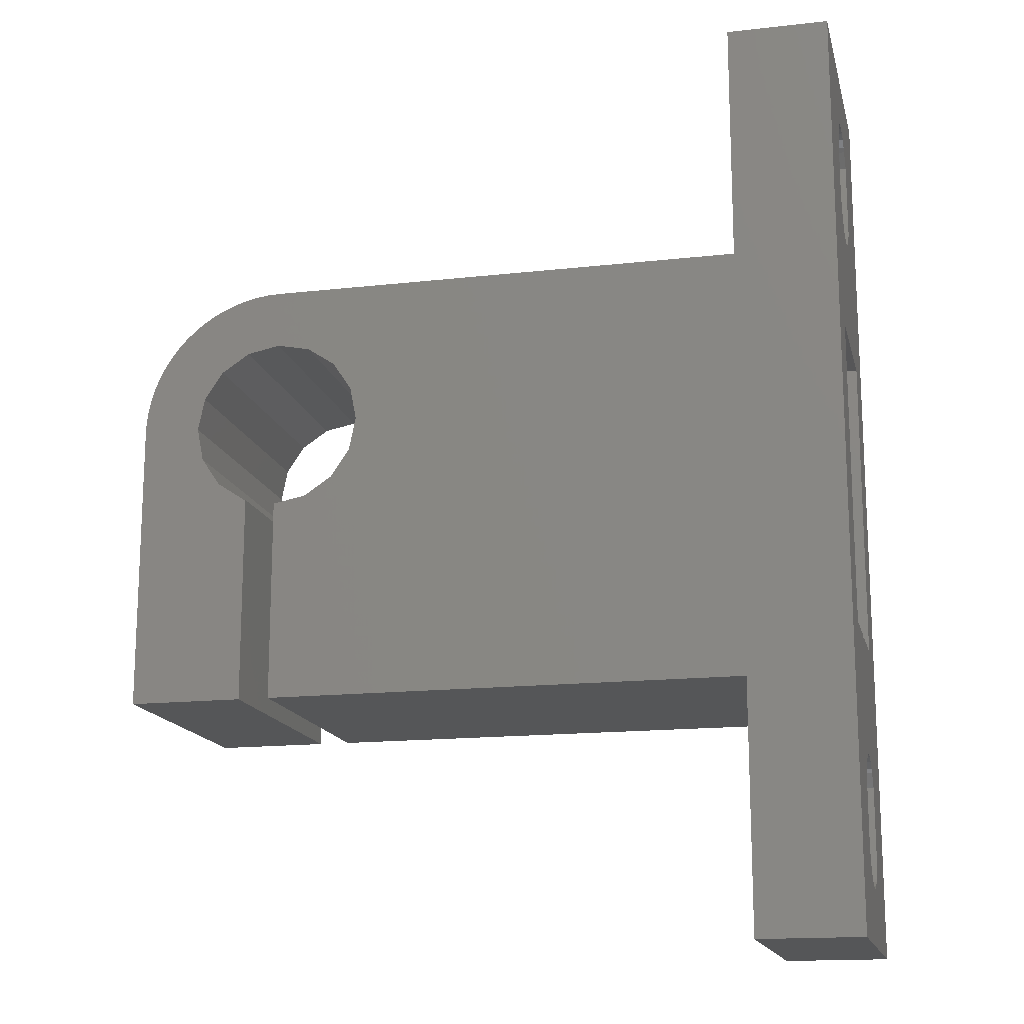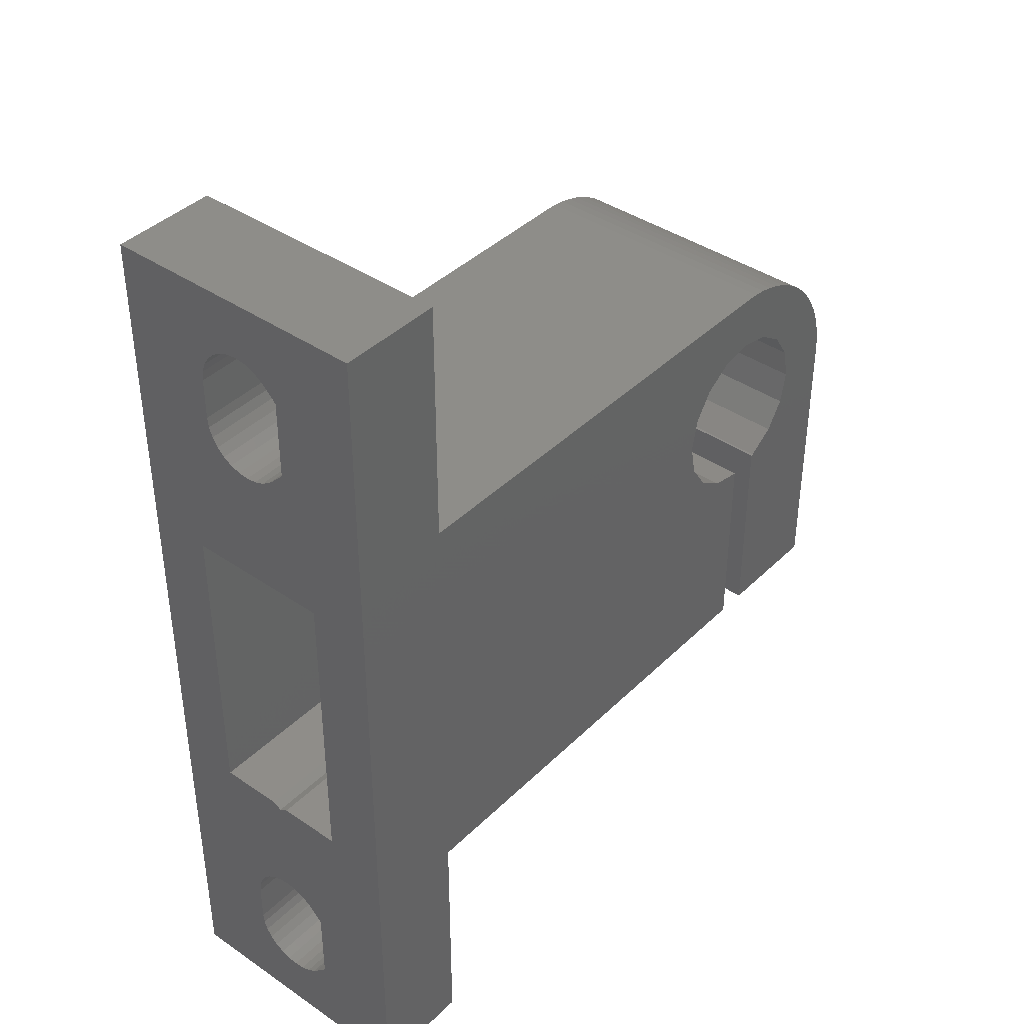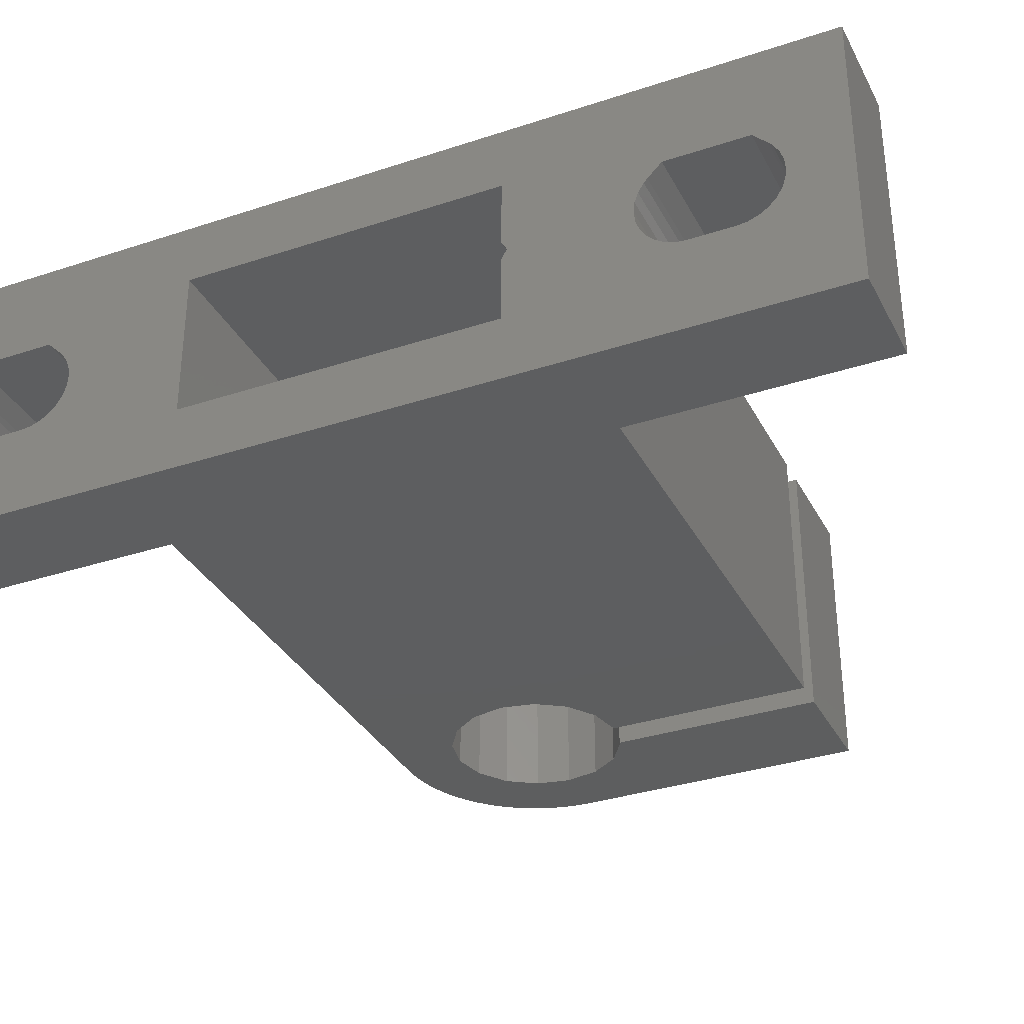
<metadata>
{"format":"stl","ext":"stl","renderer":"f3d","projection":"perspective","resolution":1024,"background":"white","views":[{"elev":-15.9,"azim":-166.8,"up":"+Y"},{"elev":40.2,"azim":-49.9,"up":"+Y"},{"elev":-33.7,"azim":-65.7,"up":"+Z"}]}
</metadata>
<code>
# stl→obj: 306 verts, 624 faces
v -1.294e-31 -11.25 6.5
v 1.923e-16 -11 6.067
v 2.887e-15 -26 4.996e-15
v 21.32 -11 6.933
v 24.33 -11.25 6.5
v -1.554e-15 -11 10
v -1.554e-15 4 10
v 21.32 -11 10
v -1.923e-16 -11 6.933
v 7.638e-16 -17.63 4.78
v -2.176e-16 -16.86 6.99
v -4.241e-16 -17.02 7.455
v -6.093e-16 -17.28 7.872
v -6.91e-16 -17.44 8.056
v -9.77e-16 -18.09 8.7
v 2.176e-16 -16.86 6.01
v 6.434e-31 -16.8 6.5
v 4.241e-16 -17.02 5.545
v 6.093e-16 -17.28 5.128
v -9.77e-16 11.09 8.7
v 1.554e-15 4 3
v 21.32 4 10
v -1.701e-31 16.2 6.5
v 2.176e-16 16.14 6.01
v 5 16.2 6.5
v 2.887e-15 19 -4.996e-15
v 5 16.14 6.99
v 9.526e-16 -18.51 4.355
v 8.802e-16 -18.05 4.518
v 5 -16.86 6.99
v 5 -17.02 7.455
v -2.176e-16 -23.14 6.99
v 1.701e-31 -23.2 6.5
v 5 -22.98 7.455
v 5 -23.14 6.99
v -2.176e-16 16.14 6.99
v 5 15.98 7.455
v -2.176e-16 9.855 6.99
v -6.434e-31 9.8 6.5
v 5 10.02 7.455
v 5 9.855 6.99
v -2.887e-15 -26 13
v -2.887e-15 19 13
v -4.241e-16 -22.98 7.455
v -6.093e-16 -22.72 7.872
v -6.91e-16 -22.56 8.056
v -9.77e-16 -21.91 8.7
v 5 -26 7.216e-15
v 5 -14 13
v 5 7 13
v 5 -26 13
v -4.241e-16 15.98 7.455
v -6.093e-16 15.72 7.872
v -6.91e-16 15.56 8.056
v -9.77e-16 14.91 8.7
v 5 19 -2.776e-15
v 5 19 13
v 5 -17.28 7.872
v 5 -22.72 7.872
v -4.241e-16 10.02 7.455
v 5 10.28 7.872
v 5 15.72 7.872
v 5 -17.44 8.056
v 5 -22.56 8.056
v -6.093e-16 10.28 7.872
v 5 10.44 8.056
v 5 15.56 8.056
v 2.176e-16 9.855 6.01
v 5 9.8 6.5
v 5 -18.09 8.7
v 5 -21.91 8.7
v -6.91e-16 10.44 8.056
v 5 11.09 8.7
v 5 14.91 8.7
v 1.554e-15 -11 3
v 21.32 -11 3
v 21.32 -11 6.067
v 21.32 4 3
v 2.176e-16 -23.14 6.01
v 5 -23.2 6.5
v 5 -16.86 6.01
v 5 -16.8 6.5
v 4.241e-16 -22.98 5.545
v 5 -23.14 6.01
v 4.241e-16 15.98 5.545
v 5 16.14 6.01
v 4.241e-16 10.02 5.545
v 5 9.855 6.01
v 5 -14 4.552e-15
v 5 7 -1.11e-16
v 21.32 -9.625 9.315
v 21.32 -9.625 3.685
v 21.32 -6.375 3.685
v 24.33 -9.625 9.315
v 21.32 -4.75 6.5
v 24.33 -4.75 6.5
v 24.33 -6.375 9.315
v 24.33 -6.375 3.685
v 24.33 -9.625 3.685
v 21.32 -6.375 9.315
v 24.15 -1.443e-15 9.948e-15
v 24.15 1.443e-15 13
v 24.47 -1.599 1.044e-14
v 24.47 1.599 13
v 24.47 1.599 9.735e-15
v 24.47 -1.599 13
v 24.33 -8.704 8.2
v 24.33 -9.202 7.702
v 24.33 -9.193 7.693
v 24.33 -9.43 7.419
v 24.33 -9.631 6.979
v 24.33 -9.7 6.5
v 24.33 -6.3 6.5
v 28.33 -6.3 6.5
v 28.33 -6.369 6.979
v 24.33 -6.369 6.021
v 28.33 -6.369 6.021
v 24.33 -6.369 6.979
v 28.33 -6.57 7.419
v 24.33 -6.57 5.581
v 28.33 -6.57 5.581
v 24.33 -6.57 7.419
v 28.33 -6.807 7.693
v 24.33 -6.798 7.702
v 28.33 -6.798 7.702
v 28.33 -7.296 8.2
v 24.33 -6.807 7.693
v 24.33 -6.887 5.215
v 28.33 -6.887 5.215
v 24.33 -7.294 4.954
v 28.33 -7.294 4.954
v 24.33 -7.296 8.2
v 28.33 -8.704 8.2
v 24.33 -7.758 4.817
v 28.33 -7.758 4.817
v 28.33 -8.242 4.817
v 24.33 -8.242 4.817
v 28.33 -8.706 4.954
v 24.33 -8.706 4.954
v 28.33 -9.113 5.215
v 24.33 -9.113 5.215
v 28.33 -9.43 5.581
v 28.33 -9.202 7.702
v 28.33 -9.193 7.693
v 24.33 -9.43 5.581
v 28.33 -9.631 6.021
v 28.33 -9.43 7.419
v 24.33 -9.631 6.021
v 28.33 -9.7 6.5
v 28.33 -9.631 6.979
v 25.38 -2.955 1.115e-14
v 28.33 -14 1.491e-14
v 25.38 -2.955 13
v 25.38 2.955 13
v 25.38 2.955 9.835e-15
v 26.73 -3.86 1.195e-14
v 26.73 -3.86 13
v 26.73 3.86 1.024e-14
v 26.73 3.86 13
v 28.33 7 13
v 28.33 7 1.025e-14
v 28.33 -4.178 1.273e-14
v 28.33 -14 13
v 28.33 -4.178 13
v 28.33 4.178 1.088e-14
v 28.33 4.178 13
v 29.93 3.86 1.166e-14
v 28.94 6.973 13
v 29.55 6.894 13
v 29.93 3.86 13
v 28.94 6.973 1.053e-14
v 35.33 -1.443e-15 1.491e-14
v 31.29 2.955 1.246e-14
v 29.55 6.894 1.081e-14
v 30.14 6.761 1.111e-14
v 30.14 6.761 13
v 29.83 -14 1.558e-14
v 29.83 -14 13
v 29.83 -9.43 7.419
v 29.83 -3.88 1.333e-14
v 29.93 -3.86 1.337e-14
v 29.83 -9.113 5.215
v 29.83 -9.43 5.581
v 29.83 -9.631 6.979
v 29.83 -9.631 6.021
v 29.83 -9.7 6.5
v 31.29 -2.955 1.377e-14
v 35.33 -14 1.802e-14
v 29.83 -3.88 13
v 29.83 -8.704 8.2
v 29.83 -9.202 7.702
v 29.93 -3.86 13
v 31.29 -2.955 13
v 32.19 -1.599 13
v 32.51 1.443e-15 13
v 33.69 4.5 13
v 34.06 4.015 13
v 34.39 3.5 13
v 34.67 2.958 13
v 34.91 2.394 13
v 35.09 1.812 13
v 35.22 1.216 13
v 35.3 0.61 13
v 35.33 -14 13
v 35.33 1.443e-15 13
v 29.83 -6.3 6.5
v 35.33 -6.3 6.5
v 35.33 -6.369 6.979
v 29.83 -6.369 6.021
v 35.33 -6.369 6.021
v 29.83 -6.369 6.979
v 35.33 -6.57 7.419
v 29.83 -6.57 5.581
v 35.33 -6.57 5.581
v 29.83 -6.57 7.419
v 35.33 -6.807 7.693
v 29.83 -6.798 7.702
v 35.33 -6.798 7.702
v 35.33 -7.296 8.2
v 29.83 -6.807 7.693
v 29.83 -6.887 5.215
v 35.33 -6.887 5.215
v 29.83 -7.294 4.954
v 35.33 -7.294 4.954
v 29.83 -7.296 8.2
v 35.33 -8.704 8.2
v 29.83 -7.758 4.817
v 35.33 -7.758 4.817
v 35.33 -8.242 4.817
v 29.83 -8.242 4.817
v 35.33 -8.706 4.954
v 29.83 -8.706 4.954
v 35.33 -9.113 5.215
v 35.33 -9.43 5.581
v 29.83 -9.193 7.693
v 35.33 -9.202 7.702
v 35.33 -9.193 7.693
v 35.33 -9.631 6.021
v 35.33 -9.43 7.419
v 35.33 -9.7 6.5
v 35.33 -9.631 6.979
v 30.72 6.578 13
v 31.29 2.955 13
v 31.29 6.344 13
v 30.72 6.578 1.141e-14
v 31.29 6.344 1.171e-14
v 32.19 -1.599 1.387e-14
v 32.19 1.599 1.316e-14
v 31.83 6.062 13
v 32.19 1.599 13
v 32.34 5.734 13
v 31.83 6.062 1.201e-14
v 32.34 5.734 1.231e-14
v 32.51 -1.443e-15 1.366e-14
v 33.28 4.95 13
v 32.83 5.362 13
v 32.83 5.362 1.261e-14
v 33.28 4.95 1.29e-14
v 33.69 4.5 1.319e-14
v 34.06 4.015 1.346e-14
v 34.39 3.5 1.372e-14
v 34.67 2.958 1.396e-14
v 34.91 2.394 1.419e-14
v 35.09 1.812 1.44e-14
v 35.22 1.216 1.46e-14
v 35.3 0.61 1.477e-14
v 5 -17.02 5.545
v 5 -22.98 5.545
v 6.093e-16 -22.72 5.128
v 5 10.02 5.545
v 6.093e-16 10.28 5.128
v 6.093e-16 15.72 5.128
v 5 15.98 5.545
v 5 -17.28 5.128
v 5 -17.63 4.78
v 5 -18.05 4.518
v 5 -18.51 4.355
v 5 -19 4.3
v 5 -21 4.3
v 5 -21.49 4.355
v 5 -21.95 4.518
v 5 -22.37 4.78
v 5 -22.72 5.128
v 5 14.96 4.518
v 5 15.37 4.78
v 5 15.72 5.128
v 5 10.28 5.128
v 5 10.63 4.78
v 5 11.04 4.518
v 5 11.51 4.355
v 5 12 4.3
v 5 14 4.3
v 5 14.49 4.355
v 7.638e-16 -22.37 4.78
v 7.638e-16 10.63 4.78
v 7.638e-16 15.37 4.78
v 8.802e-16 -21.95 4.518
v 8.802e-16 11.04 4.518
v 8.802e-16 14.96 4.518
v 9.526e-16 -21.49 4.355
v 9.526e-16 11.51 4.355
v 9.526e-16 14.49 4.355
v 9.77e-16 -19 4.3
v 9.77e-16 -21 4.3
v 9.77e-16 12 4.3
v 9.77e-16 14 4.3
f 1 2 3
f 1 4 5
f 1 5 2
f 6 7 8
f 6 9 10
f 6 11 12
f 6 12 13
f 6 13 14
f 6 14 15
f 6 16 17
f 6 8 9
f 6 18 16
f 6 19 18
f 6 17 11
f 6 10 19
f 7 20 21
f 7 21 22
f 7 22 8
f 23 24 25
f 23 26 24
f 23 25 27
f 9 1 3
f 9 3 28
f 9 8 4
f 9 4 1
f 9 29 10
f 9 28 29
f 11 30 31
f 11 17 30
f 32 33 3
f 32 34 35
f 32 35 33
f 36 23 27
f 36 27 37
f 38 39 21
f 38 40 41
f 38 41 39
f 42 6 15
f 42 7 6
f 42 43 7
f 42 44 3
f 42 45 44
f 42 46 45
f 42 15 47
f 42 47 46
f 42 3 48
f 42 49 50
f 42 51 49
f 42 48 51
f 42 50 43
f 43 23 36
f 43 36 52
f 43 52 53
f 43 53 54
f 43 54 55
f 43 20 7
f 43 55 20
f 43 26 23
f 43 56 26
f 43 57 56
f 43 50 57
f 12 11 31
f 12 31 58
f 44 32 3
f 44 59 34
f 44 34 32
f 60 38 21
f 60 40 38
f 60 61 40
f 52 36 37
f 52 37 62
f 13 12 58
f 13 58 63
f 45 64 59
f 45 59 44
f 65 60 21
f 65 61 60
f 65 66 61
f 53 52 62
f 53 62 67
f 39 68 21
f 39 69 68
f 39 41 69
f 14 13 63
f 14 63 70
f 46 71 64
f 46 64 45
f 72 65 21
f 72 66 65
f 72 73 66
f 54 53 67
f 54 67 74
f 15 14 70
f 15 70 71
f 47 15 71
f 47 71 46
f 20 72 21
f 20 55 73
f 20 73 72
f 55 54 74
f 55 74 73
f 75 21 26
f 75 26 3
f 75 76 21
f 75 77 76
f 21 76 78
f 21 78 22
f 33 79 3
f 33 35 80
f 33 80 79
f 2 75 3
f 2 77 75
f 2 5 77
f 16 18 81
f 16 81 82
f 79 83 3
f 79 84 83
f 79 80 84
f 24 26 85
f 24 85 86
f 24 86 25
f 68 87 21
f 68 69 88
f 68 88 87
f 3 26 89
f 3 89 48
f 26 56 90
f 26 90 89
f 8 22 91
f 76 77 92
f 76 93 78
f 76 92 93
f 77 5 92
f 4 8 91
f 4 91 94
f 4 94 5
f 95 96 97
f 93 95 22
f 93 22 78
f 93 96 95
f 93 98 96
f 93 99 98
f 100 95 97
f 100 22 95
f 100 97 94
f 92 5 99
f 92 99 93
f 91 100 94
f 91 22 100
f 101 102 103
f 101 104 102
f 101 105 104
f 102 106 103
f 5 107 108
f 5 109 110
f 5 108 109
f 5 110 111
f 5 94 107
f 5 111 112
f 5 112 99
f 113 114 115
f 116 113 96
f 116 114 113
f 116 117 114
f 118 113 115
f 118 115 119
f 98 116 96
f 97 96 113
f 97 113 118
f 120 116 98
f 120 117 116
f 120 121 117
f 122 118 119
f 122 97 118
f 122 119 123
f 124 97 122
f 124 125 126
f 127 122 123
f 127 124 122
f 127 125 124
f 127 123 125
f 128 120 98
f 128 121 120
f 128 129 121
f 130 128 98
f 130 129 128
f 130 131 129
f 132 97 124
f 132 124 126
f 132 126 133
f 134 130 98
f 134 131 130
f 134 135 131
f 134 136 135
f 137 134 98
f 137 136 134
f 137 138 136
f 107 97 132
f 107 132 133
f 139 137 98
f 139 138 137
f 139 140 138
f 141 140 139
f 141 142 140
f 109 143 144
f 108 107 133
f 108 133 143
f 108 143 109
f 145 142 141
f 145 146 142
f 110 109 144
f 110 144 147
f 99 139 98
f 99 141 139
f 99 145 141
f 94 97 107
f 148 145 99
f 148 146 145
f 148 149 146
f 111 110 147
f 111 147 150
f 112 148 99
f 112 111 150
f 112 150 149
f 112 149 148
f 103 106 151
f 103 151 152
f 106 153 151
f 105 154 104
f 105 155 154
f 151 153 156
f 151 156 152
f 153 157 156
f 154 158 159
f 154 159 160
f 155 158 154
f 155 161 158
f 156 157 162
f 156 162 152
f 157 163 164
f 157 164 162
f 158 165 159
f 158 161 165
f 159 165 166
f 159 166 160
f 152 162 129
f 152 129 131
f 152 131 135
f 152 135 136
f 152 136 138
f 152 138 140
f 152 140 142
f 152 142 146
f 152 146 149
f 152 150 163
f 152 149 150
f 163 133 164
f 163 143 133
f 163 147 143
f 163 150 147
f 117 162 114
f 115 162 164
f 115 114 162
f 121 162 117
f 119 115 164
f 125 119 164
f 123 119 125
f 129 162 121
f 126 125 164
f 133 126 164
f 147 144 143
f 165 161 167
f 165 167 166
f 166 168 160
f 166 169 168
f 166 167 170
f 166 170 169
f 161 160 171
f 161 171 172
f 161 173 167
f 161 172 173
f 160 168 171
f 171 168 174
f 171 174 172
f 168 169 174
f 174 169 175
f 174 175 172
f 169 170 176
f 169 176 175
f 177 178 179
f 177 180 181
f 177 182 180
f 177 183 182
f 177 179 184
f 177 185 183
f 177 184 186
f 177 186 185
f 177 181 187
f 177 187 172
f 177 172 188
f 177 188 178
f 178 189 190
f 178 190 191
f 178 191 179
f 178 192 189
f 178 193 192
f 178 194 193
f 178 195 194
f 178 196 195
f 178 197 196
f 178 198 197
f 178 199 198
f 178 200 199
f 178 201 200
f 178 202 201
f 178 203 202
f 178 188 204
f 178 204 205
f 178 205 203
f 180 189 181
f 189 192 181
f 206 207 208
f 209 189 180
f 209 206 189
f 209 207 206
f 209 210 207
f 211 189 206
f 211 206 208
f 211 208 212
f 213 209 180
f 213 210 209
f 213 214 210
f 215 189 211
f 215 211 212
f 215 212 216
f 217 189 215
f 217 218 219
f 220 215 216
f 220 217 215
f 220 218 217
f 220 216 218
f 221 213 180
f 221 214 213
f 221 222 214
f 223 221 180
f 223 222 221
f 223 224 222
f 225 189 217
f 225 217 219
f 225 219 226
f 227 223 180
f 227 224 223
f 227 228 224
f 227 229 228
f 230 227 180
f 230 229 227
f 230 231 229
f 190 189 225
f 190 225 226
f 232 230 180
f 232 231 230
f 232 233 231
f 182 232 180
f 182 233 232
f 182 234 233
f 235 236 237
f 191 190 226
f 191 226 236
f 191 236 235
f 183 234 182
f 183 238 234
f 179 235 237
f 179 191 235
f 179 237 239
f 185 238 183
f 185 240 238
f 184 179 239
f 184 239 241
f 186 184 241
f 186 241 240
f 186 240 185
f 181 192 187
f 192 193 187
f 167 173 170
f 170 242 176
f 170 173 243
f 170 243 244
f 170 244 242
f 175 176 245
f 175 245 172
f 176 242 245
f 245 242 246
f 245 246 172
f 242 244 246
f 187 193 194
f 187 247 172
f 187 194 247
f 173 248 243
f 173 172 248
f 243 249 244
f 243 248 250
f 243 250 251
f 243 251 249
f 246 244 252
f 246 252 172
f 244 249 252
f 252 249 253
f 252 253 172
f 249 251 253
f 247 194 195
f 247 254 172
f 247 195 254
f 248 254 250
f 248 172 254
f 250 254 195
f 250 195 255
f 250 256 251
f 250 255 256
f 253 251 257
f 253 257 172
f 251 256 257
f 195 196 255
f 257 256 258
f 257 258 172
f 256 255 258
f 258 255 259
f 258 259 172
f 255 196 259
f 259 196 260
f 259 260 172
f 196 197 260
f 260 197 261
f 260 261 172
f 197 198 261
f 261 198 262
f 261 262 172
f 198 199 262
f 262 199 263
f 262 263 172
f 199 200 263
f 263 200 264
f 263 264 172
f 200 201 264
f 264 201 265
f 264 265 172
f 201 202 265
f 265 202 266
f 265 266 172
f 202 203 266
f 266 203 172
f 203 205 172
f 188 172 222
f 188 222 224
f 188 224 228
f 188 228 229
f 188 229 231
f 188 231 233
f 188 233 234
f 188 234 238
f 188 238 240
f 188 241 204
f 188 240 241
f 204 226 205
f 204 236 226
f 204 239 236
f 204 241 239
f 210 172 207
f 208 172 205
f 208 207 172
f 214 172 210
f 212 208 205
f 218 212 205
f 216 212 218
f 222 172 214
f 219 218 205
f 226 219 205
f 239 237 236
f 18 267 81
f 18 19 267
f 83 268 269
f 83 84 268
f 83 269 3
f 87 270 271
f 87 88 270
f 87 271 21
f 85 26 272
f 85 273 86
f 85 272 273
f 49 152 163
f 49 163 50
f 89 101 103
f 89 103 152
f 89 105 101
f 89 155 105
f 89 152 49
f 89 90 155
f 81 89 82
f 30 82 89
f 267 89 81
f 31 89 49
f 31 30 89
f 274 89 267
f 58 31 49
f 63 58 49
f 275 89 274
f 276 89 275
f 70 63 49
f 71 70 49
f 51 71 49
f 51 64 71
f 51 59 64
f 51 34 59
f 51 35 34
f 51 80 35
f 48 89 276
f 48 276 277
f 48 277 278
f 48 278 279
f 48 279 280
f 48 280 281
f 48 281 282
f 48 282 283
f 48 283 268
f 48 268 84
f 48 84 80
f 48 80 51
f 73 74 57
f 74 67 57
f 284 56 285
f 285 56 286
f 67 62 57
f 286 56 273
f 62 37 57
f 273 56 86
f 37 27 56
f 37 56 57
f 86 56 25
f 27 25 56
f 90 161 155
f 90 270 88
f 90 287 270
f 90 288 287
f 90 289 288
f 90 290 289
f 90 291 290
f 90 292 291
f 90 293 292
f 90 284 293
f 90 56 284
f 90 50 161
f 90 69 50
f 90 88 69
f 50 102 104
f 50 106 102
f 50 104 154
f 50 153 106
f 50 154 160
f 50 157 153
f 50 163 157
f 50 160 161
f 50 40 61
f 50 61 66
f 50 66 73
f 50 73 57
f 50 69 41
f 50 41 40
f 19 274 267
f 19 10 274
f 269 283 294
f 269 268 283
f 269 294 3
f 271 270 287
f 271 287 295
f 271 295 21
f 272 26 296
f 272 286 273
f 272 296 286
f 17 16 82
f 17 82 30
f 10 275 274
f 10 29 275
f 294 282 297
f 294 283 282
f 294 297 3
f 295 287 288
f 295 288 298
f 295 298 21
f 296 26 299
f 296 285 286
f 296 299 285
f 29 276 275
f 29 28 276
f 297 281 300
f 297 282 281
f 297 300 3
f 298 26 21
f 298 288 289
f 298 289 301
f 298 301 26
f 299 26 302
f 299 284 285
f 299 302 284
f 28 3 303
f 28 277 276
f 28 303 277
f 300 280 304
f 300 281 280
f 300 304 3
f 301 289 290
f 301 290 305
f 301 305 26
f 302 26 306
f 302 293 284
f 302 306 293
f 303 278 277
f 303 279 278
f 304 279 303
f 304 280 279
f 304 303 3
f 305 290 291
f 305 291 306
f 305 306 26
f 306 291 292
f 306 292 293

</code>
